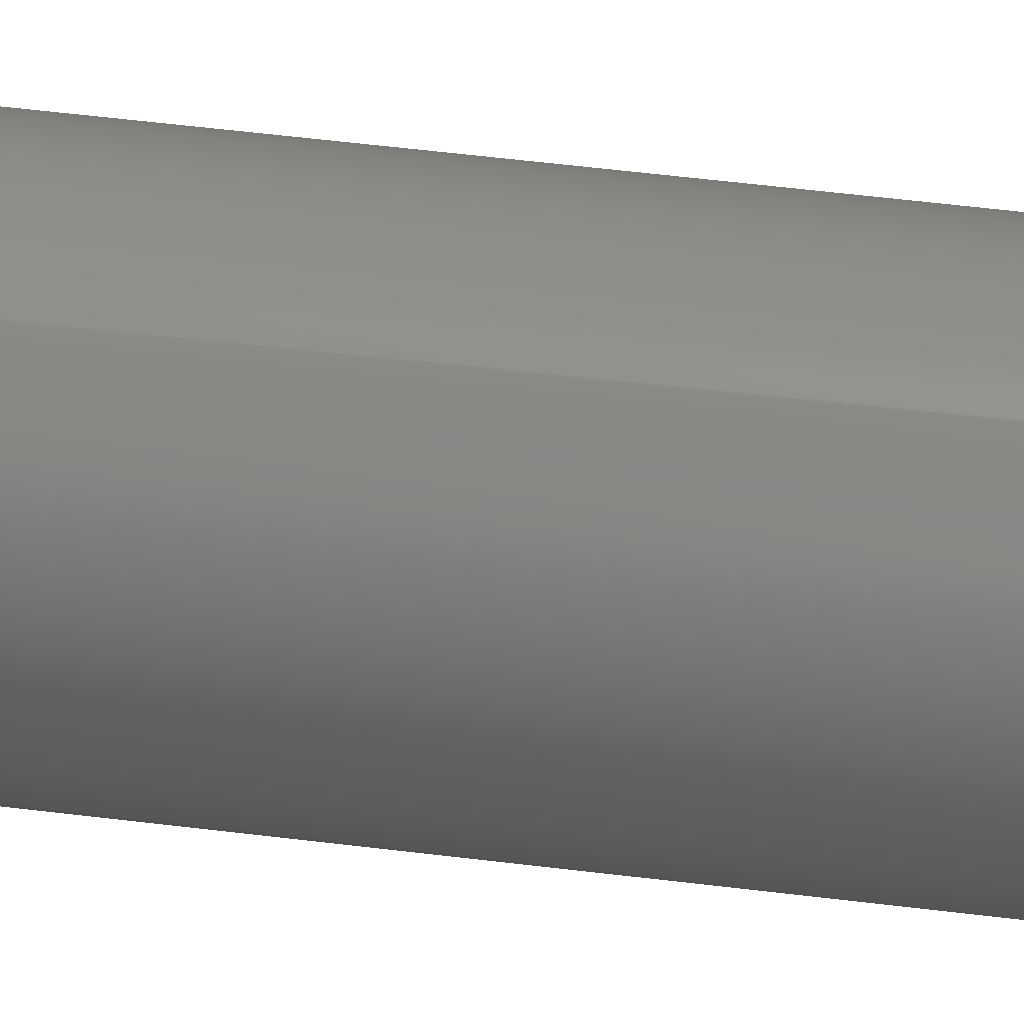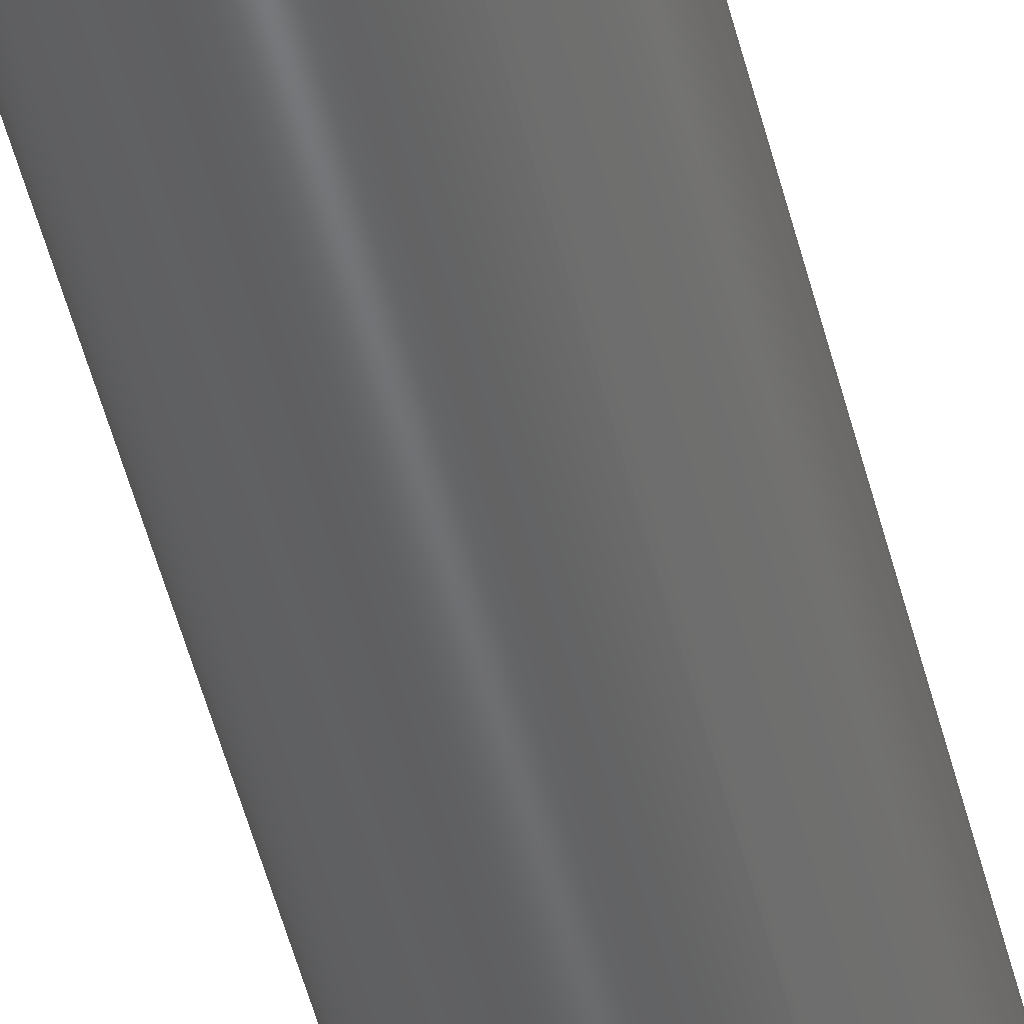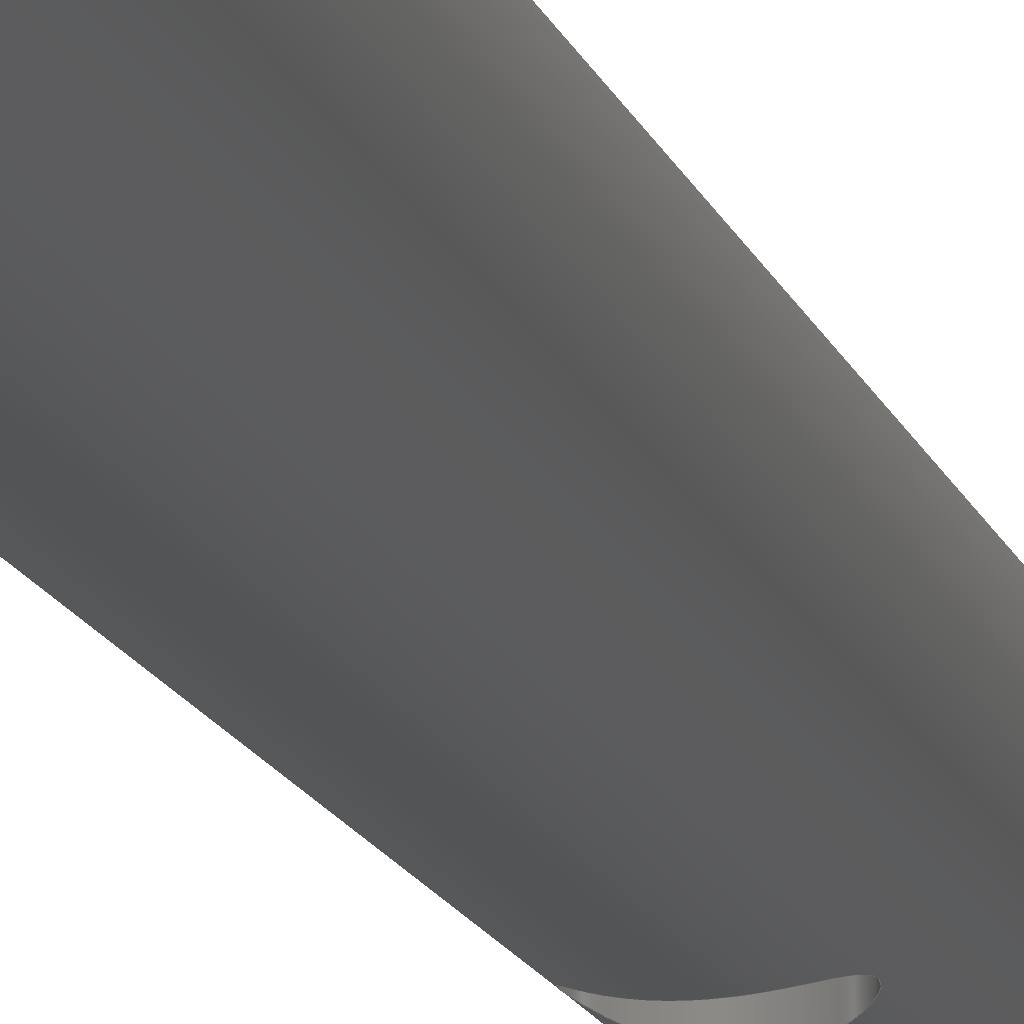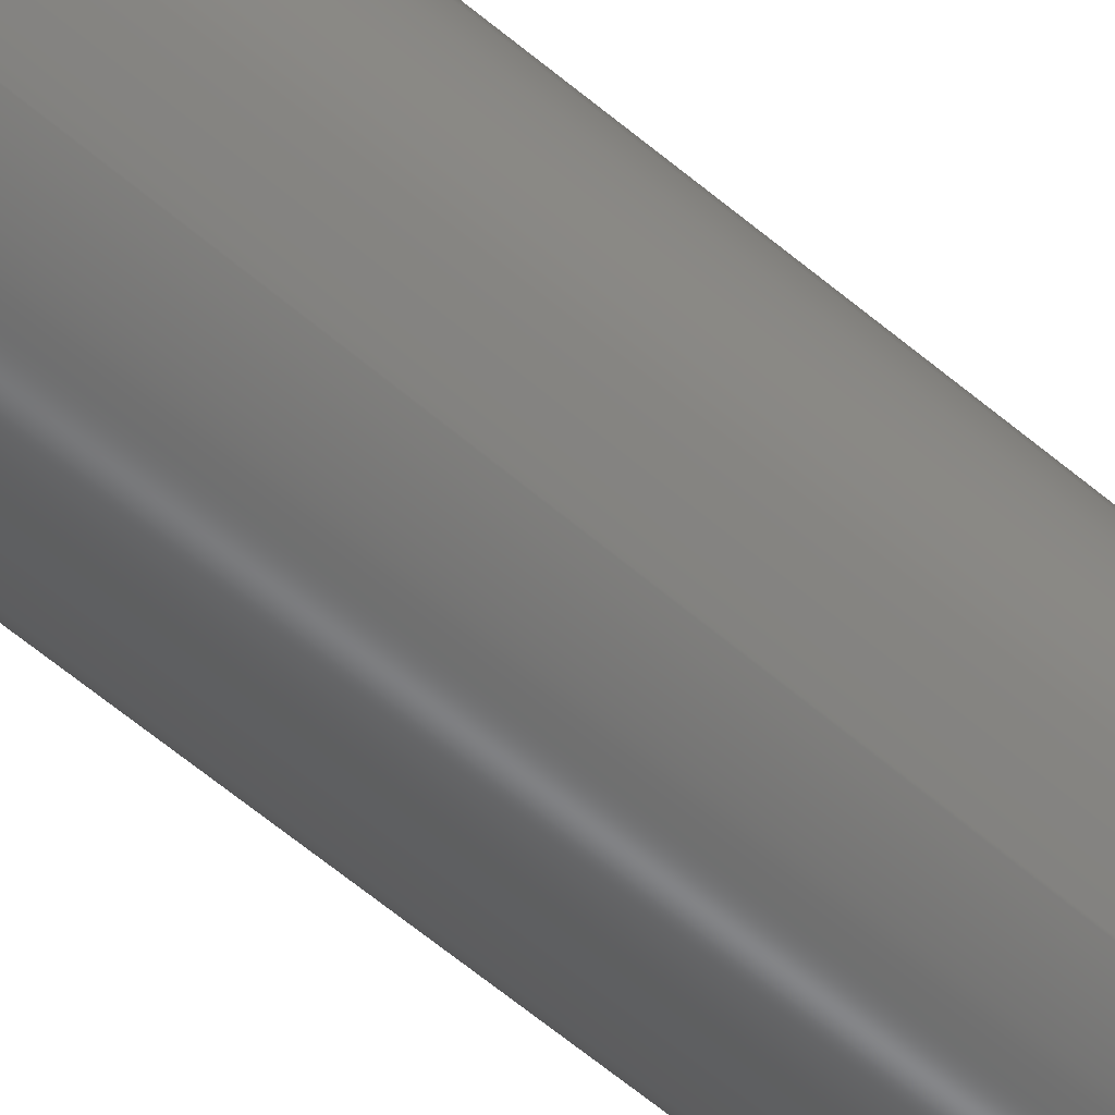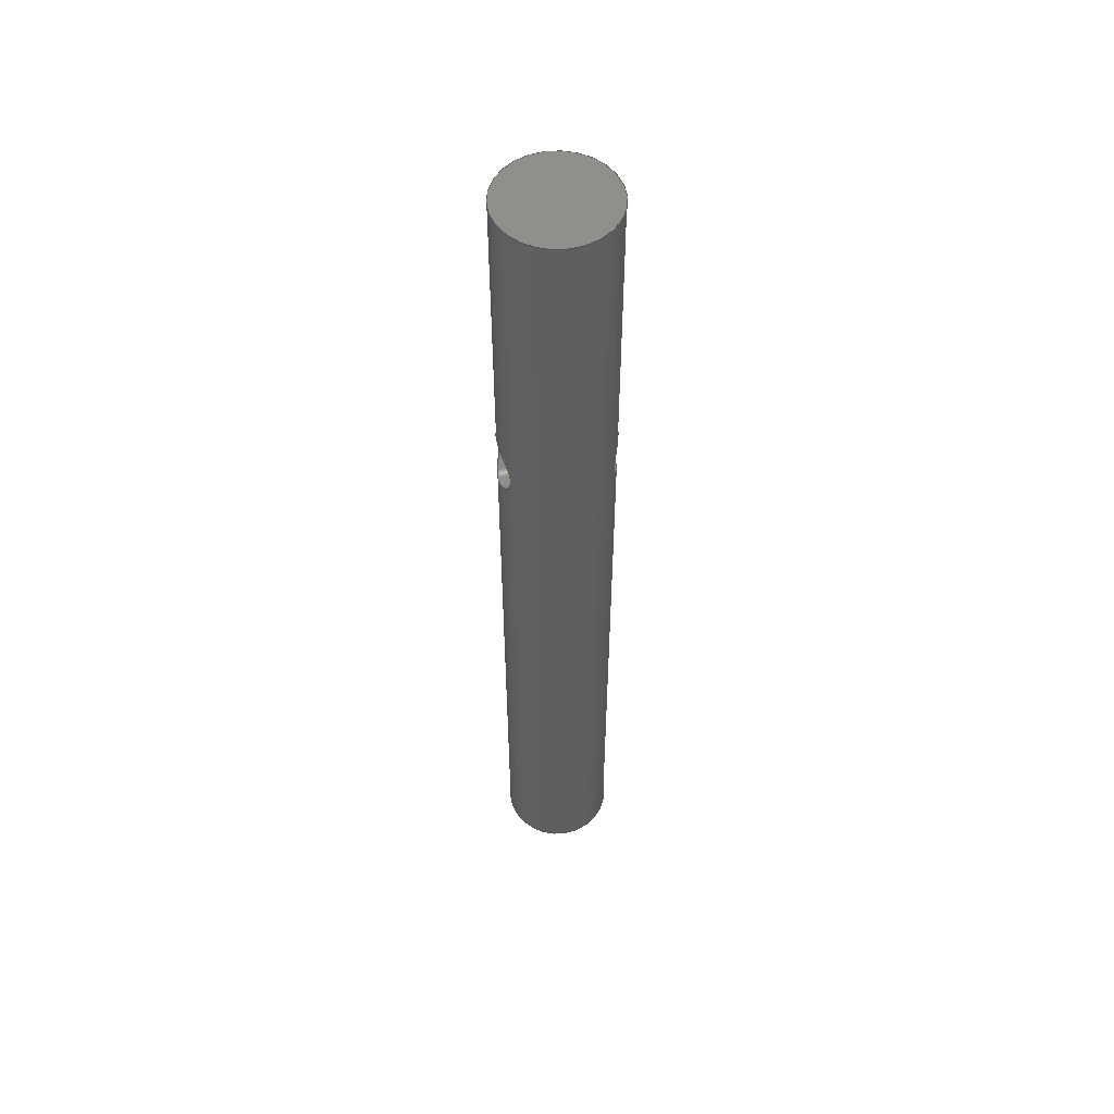
<metadata>
{"format":"step","ext":"step","renderer":"f3d","projection":"perspective","resolution":1024,"background":"white","views":[{"elev":35.8,"azim":100.4,"up":"+Z"},{"elev":-48.7,"azim":13.6,"up":"+Z"},{"elev":-11.8,"azim":12.2,"up":"+Z"},{"elev":-57.1,"azim":48.1,"up":"+Z"},{"elev":54.2,"azim":79.5,"up":"+Y"}]}
</metadata>
<code>
ISO-10303-21;
DATA;
#1=MECHANICAL_DESIGN_GEOMETRIC_PRESENTATION_REPRESENTATION('',(#4),#192);
#2=SHAPE_REPRESENTATION_RELATIONSHIP('SRR','None',#199,#3);
#3=ADVANCED_BREP_SHAPE_REPRESENTATION('',(#5),#191);
#4=STYLED_ITEM('',(#208),#5);
#5=MANIFOLD_SOLID_BREP('Body1',#66);
#6=PLANE('',#84);
#7=PLANE('',#85);
#8=FACE_BOUND('',#18,.T.);
#9=FACE_BOUND('',#19,.T.);
#10=CIRCLE('',#82,0.3);
#11=CIRCLE('',#83,0.3);
#12=FACE_OUTER_BOUND('',#16,.T.);
#13=FACE_OUTER_BOUND('',#17,.T.);
#14=FACE_OUTER_BOUND('',#20,.T.);
#15=FACE_OUTER_BOUND('',#21,.T.);
#16=EDGE_LOOP('',(#44,#45,#46,#47,#48,#49));
#17=EDGE_LOOP('',(#50,#51,#52,#53));
#18=EDGE_LOOP('',(#54,#55));
#19=EDGE_LOOP('',(#56,#57));
#20=EDGE_LOOP('',(#58));
#21=EDGE_LOOP('',(#59));
#22=LINE('',#143,#24);
#23=LINE('',#185,#25);
#24=VECTOR('',#90,0.15);
#25=VECTOR('',#95,0.3);
#26=B_SPLINE_CURVE_WITH_KNOTS('',3,(#106,#107,#108,#109,#110,#111,#112,
#113,#114,#115,#116,#117,#118,#119,#120,#121,#122,#123),.UNSPECIFIED.,.F.,
 .F.,(4,2,2,2,2,2,2,2,4),(0,0.05774,0.1155,0.1731,
0.2306,0.2882,0.3458,0.4035,
0.4613),.UNSPECIFIED.);
#27=B_SPLINE_CURVE_WITH_KNOTS('',3,(#124,#125,#126,#127,#128,#129,#130,
#131,#132,#133,#134,#135,#136,#137,#138,#139,#140,#141),.UNSPECIFIED.,.F.,
 .F.,(4,2,2,2,2,2,2,2,4),(0.4613,0.519,0.5767,
0.6343,0.6919,0.7495,0.8071,
0.8648,0.9225),.UNSPECIFIED.);
#28=B_SPLINE_CURVE_WITH_KNOTS('',3,(#145,#146,#147,#148,#149,#150,#151,
#152,#153,#154,#155,#156,#157,#158,#159,#160,#161,#162),.UNSPECIFIED.,.F.,
 .F.,(4,2,2,2,2,2,2,2,4),(0,0.05774,0.1155,0.1731,
0.2306,0.2882,0.3458,0.4035,
0.4613),.UNSPECIFIED.);
#29=B_SPLINE_CURVE_WITH_KNOTS('',3,(#163,#164,#165,#166,#167,#168,#169,
#170,#171,#172,#173,#174,#175,#176,#177,#178,#179,#180),.UNSPECIFIED.,.F.,
 .F.,(4,2,2,2,2,2,2,2,4),(0.4613,0.519,0.5767,
0.6343,0.6919,0.7495,0.8071,
0.8648,0.9225),.UNSPECIFIED.);
#30=VERTEX_POINT('',#104);
#31=VERTEX_POINT('',#105);
#32=VERTEX_POINT('',#142);
#33=VERTEX_POINT('',#144);
#34=VERTEX_POINT('',#182);
#35=VERTEX_POINT('',#184);
#36=EDGE_CURVE('',#30,#31,#26,.T.);
#37=EDGE_CURVE('',#31,#30,#27,.T.);
#38=EDGE_CURVE('',#31,#32,#22,.T.);
#39=EDGE_CURVE('',#33,#32,#28,.T.);
#40=EDGE_CURVE('',#32,#33,#29,.T.);
#41=EDGE_CURVE('',#34,#34,#10,.T.);
#42=EDGE_CURVE('',#34,#35,#23,.T.);
#43=EDGE_CURVE('',#35,#35,#11,.T.);
#44=ORIENTED_EDGE('',*,*,#36,.F.);
#45=ORIENTED_EDGE('',*,*,#37,.F.);
#46=ORIENTED_EDGE('',*,*,#38,.T.);
#47=ORIENTED_EDGE('',*,*,#39,.F.);
#48=ORIENTED_EDGE('',*,*,#40,.F.);
#49=ORIENTED_EDGE('',*,*,#38,.F.);
#50=ORIENTED_EDGE('',*,*,#41,.F.);
#51=ORIENTED_EDGE('',*,*,#42,.T.);
#52=ORIENTED_EDGE('',*,*,#43,.F.);
#53=ORIENTED_EDGE('',*,*,#42,.F.);
#54=ORIENTED_EDGE('',*,*,#39,.T.);
#55=ORIENTED_EDGE('',*,*,#40,.T.);
#56=ORIENTED_EDGE('',*,*,#36,.T.);
#57=ORIENTED_EDGE('',*,*,#37,.T.);
#58=ORIENTED_EDGE('',*,*,#43,.T.);
#59=ORIENTED_EDGE('',*,*,#41,.T.);
#60=CYLINDRICAL_SURFACE('',#80,0.15);
#61=CYLINDRICAL_SURFACE('',#81,0.3);
#62=ADVANCED_FACE('',(#12),#60,.F.);
#63=ADVANCED_FACE('',(#13,#8,#9),#61,.T.);
#64=ADVANCED_FACE('',(#14),#6,.T.);
#65=ADVANCED_FACE('',(#15),#7,.F.);
#66=CLOSED_SHELL('',(#62,#63,#64,#65));
#67=DERIVED_UNIT_ELEMENT(#69,1);
#68=DERIVED_UNIT_ELEMENT(#194,3);
#69=(
MASS_UNIT()
NAMED_UNIT(*)
SI_UNIT(.KILO.,.GRAM.)
);
#70=DERIVED_UNIT((#67,#68));
#71=MEASURE_REPRESENTATION_ITEM('density measure',
POSITIVE_RATIO_MEASURE(7850),#70);
#72=PROPERTY_DEFINITION_REPRESENTATION(#77,#74);
#73=PROPERTY_DEFINITION_REPRESENTATION(#78,#75);
#74=REPRESENTATION('material name',(#76),#191);
#75=REPRESENTATION('density',(#71),#191);
#76=DESCRIPTIVE_REPRESENTATION_ITEM('Steel','Steel');
#77=PROPERTY_DEFINITION('material property','material name',#201);
#78=PROPERTY_DEFINITION('material property','density of part',#201);
#79=AXIS2_PLACEMENT_3D('placement',#102,#86,#87);
#80=AXIS2_PLACEMENT_3D('',#103,#88,#89);
#81=AXIS2_PLACEMENT_3D('',#181,#91,#92);
#82=AXIS2_PLACEMENT_3D('',#183,#93,#94);
#83=AXIS2_PLACEMENT_3D('',#186,#96,#97);
#84=AXIS2_PLACEMENT_3D('',#187,#98,#99);
#85=AXIS2_PLACEMENT_3D('',#188,#100,#101);
#86=DIRECTION('axis',(0,0,1));
#87=DIRECTION('refdir',(1,0,0));
#88=DIRECTION('center_axis',(0,0,-1));
#89=DIRECTION('ref_axis',(1,0,0));
#90=DIRECTION('',(0,0,-1));
#91=DIRECTION('center_axis',(0,-1,0));
#92=DIRECTION('ref_axis',(1,0,0));
#93=DIRECTION('center_axis',(0,-1,0));
#94=DIRECTION('ref_axis',(1,0,0));
#95=DIRECTION('',(0,1,0));
#96=DIRECTION('center_axis',(0,1,0));
#97=DIRECTION('ref_axis',(1,0,0));
#98=DIRECTION('center_axis',(0,1,0));
#99=DIRECTION('ref_axis',(1,0,0));
#100=DIRECTION('center_axis',(0,1,0));
#101=DIRECTION('ref_axis',(1,0,0));
#102=CARTESIAN_POINT('',(0,0,0));
#103=CARTESIAN_POINT('Origin',(0,-1.7,0));
#104=CARTESIAN_POINT('',(0.15,-1.7,0.2598));
#105=CARTESIAN_POINT('',(-0.15,-1.7,0.2598));
#106=CARTESIAN_POINT('Ctrl Pts',(0.15,-1.7,0.2598));
#107=CARTESIAN_POINT('Ctrl Pts',(0.15,-1.719,0.2598));
#108=CARTESIAN_POINT('Ctrl Pts',(0.1461,-1.739,0.2622));
#109=CARTESIAN_POINT('Ctrl Pts',(0.1307,-1.776,0.2702));
#110=CARTESIAN_POINT('Ctrl Pts',(0.1192,-1.793,0.2757));
#111=CARTESIAN_POINT('Ctrl Pts',(0.09295,-1.819,0.2856));
#112=CARTESIAN_POINT('Ctrl Pts',(0.07631,-1.831,0.2907));
#113=CARTESIAN_POINT('Ctrl Pts',(0.03944,-1.846,0.298));
#114=CARTESIAN_POINT('Ctrl Pts',(0.01919,-1.85,0.3));
#115=CARTESIAN_POINT('Ctrl Pts',(-0.01919,-1.85,0.3));
#116=CARTESIAN_POINT('Ctrl Pts',(-0.03944,-1.846,
0.298));
#117=CARTESIAN_POINT('Ctrl Pts',(-0.07631,-1.831,
0.2907));
#118=CARTESIAN_POINT('Ctrl Pts',(-0.09295,-1.819,
0.2856));
#119=CARTESIAN_POINT('Ctrl Pts',(-0.1192,-1.793,0.2757));
#120=CARTESIAN_POINT('Ctrl Pts',(-0.1307,-1.776,0.2702));
#121=CARTESIAN_POINT('Ctrl Pts',(-0.1461,-1.739,0.2622));
#122=CARTESIAN_POINT('Ctrl Pts',(-0.15,-1.719,0.2598));
#123=CARTESIAN_POINT('Ctrl Pts',(-0.15,-1.7,0.2598));
#124=CARTESIAN_POINT('Ctrl Pts',(-0.15,-1.7,0.2598));
#125=CARTESIAN_POINT('Ctrl Pts',(-0.15,-1.681,0.2598));
#126=CARTESIAN_POINT('Ctrl Pts',(-0.1461,-1.661,0.2622));
#127=CARTESIAN_POINT('Ctrl Pts',(-0.1307,-1.624,0.2702));
#128=CARTESIAN_POINT('Ctrl Pts',(-0.1192,-1.607,0.2757));
#129=CARTESIAN_POINT('Ctrl Pts',(-0.09295,-1.581,
0.2856));
#130=CARTESIAN_POINT('Ctrl Pts',(-0.07631,-1.569,0.2907));
#131=CARTESIAN_POINT('Ctrl Pts',(-0.03944,-1.554,
0.298));
#132=CARTESIAN_POINT('Ctrl Pts',(-0.01919,-1.55,0.3));
#133=CARTESIAN_POINT('Ctrl Pts',(0.01919,-1.55,0.3));
#134=CARTESIAN_POINT('Ctrl Pts',(0.03944,-1.554,0.298));
#135=CARTESIAN_POINT('Ctrl Pts',(0.07631,-1.569,0.2907));
#136=CARTESIAN_POINT('Ctrl Pts',(0.09295,-1.581,0.2856));
#137=CARTESIAN_POINT('Ctrl Pts',(0.1192,-1.607,0.2757));
#138=CARTESIAN_POINT('Ctrl Pts',(0.1307,-1.624,0.2702));
#139=CARTESIAN_POINT('Ctrl Pts',(0.1461,-1.661,0.2622));
#140=CARTESIAN_POINT('Ctrl Pts',(0.15,-1.681,0.2598));
#141=CARTESIAN_POINT('Ctrl Pts',(0.15,-1.7,0.2598));
#142=CARTESIAN_POINT('',(-0.15,-1.7,-0.2598));
#143=CARTESIAN_POINT('',(-0.15,-1.7,0));
#144=CARTESIAN_POINT('',(0.15,-1.7,-0.2598));
#145=CARTESIAN_POINT('Ctrl Pts',(0.15,-1.7,-0.2598));
#146=CARTESIAN_POINT('Ctrl Pts',(0.15,-1.681,-0.2598));
#147=CARTESIAN_POINT('Ctrl Pts',(0.1461,-1.661,-0.2622));
#148=CARTESIAN_POINT('Ctrl Pts',(0.1307,-1.624,-0.2702));
#149=CARTESIAN_POINT('Ctrl Pts',(0.1192,-1.607,-0.2757));
#150=CARTESIAN_POINT('Ctrl Pts',(0.09295,-1.581,-0.2856));
#151=CARTESIAN_POINT('Ctrl Pts',(0.07631,-1.569,-0.2907));
#152=CARTESIAN_POINT('Ctrl Pts',(0.03944,-1.554,-0.298));
#153=CARTESIAN_POINT('Ctrl Pts',(0.01919,-1.55,-0.3));
#154=CARTESIAN_POINT('Ctrl Pts',(-0.01919,-1.55,-0.3));
#155=CARTESIAN_POINT('Ctrl Pts',(-0.03944,-1.554,
-0.298));
#156=CARTESIAN_POINT('Ctrl Pts',(-0.07631,-1.569,
-0.2907));
#157=CARTESIAN_POINT('Ctrl Pts',(-0.09295,-1.581,
-0.2856));
#158=CARTESIAN_POINT('Ctrl Pts',(-0.1192,-1.607,-0.2757));
#159=CARTESIAN_POINT('Ctrl Pts',(-0.1307,-1.624,-0.2702));
#160=CARTESIAN_POINT('Ctrl Pts',(-0.1461,-1.661,-0.2622));
#161=CARTESIAN_POINT('Ctrl Pts',(-0.15,-1.681,-0.2598));
#162=CARTESIAN_POINT('Ctrl Pts',(-0.15,-1.7,-0.2598));
#163=CARTESIAN_POINT('Ctrl Pts',(-0.15,-1.7,-0.2598));
#164=CARTESIAN_POINT('Ctrl Pts',(-0.15,-1.719,-0.2598));
#165=CARTESIAN_POINT('Ctrl Pts',(-0.1461,-1.739,-0.2622));
#166=CARTESIAN_POINT('Ctrl Pts',(-0.1307,-1.776,-0.2702));
#167=CARTESIAN_POINT('Ctrl Pts',(-0.1192,-1.793,-0.2757));
#168=CARTESIAN_POINT('Ctrl Pts',(-0.09295,-1.819,
-0.2856));
#169=CARTESIAN_POINT('Ctrl Pts',(-0.07631,-1.831,
-0.2907));
#170=CARTESIAN_POINT('Ctrl Pts',(-0.03944,-1.846,
-0.298));
#171=CARTESIAN_POINT('Ctrl Pts',(-0.01919,-1.85,-0.3));
#172=CARTESIAN_POINT('Ctrl Pts',(0.01919,-1.85,-0.3));
#173=CARTESIAN_POINT('Ctrl Pts',(0.03944,-1.846,-0.298));
#174=CARTESIAN_POINT('Ctrl Pts',(0.07631,-1.831,-0.2907));
#175=CARTESIAN_POINT('Ctrl Pts',(0.09295,-1.819,-0.2856));
#176=CARTESIAN_POINT('Ctrl Pts',(0.1192,-1.793,-0.2757));
#177=CARTESIAN_POINT('Ctrl Pts',(0.1307,-1.776,-0.2702));
#178=CARTESIAN_POINT('Ctrl Pts',(0.1461,-1.739,-0.2622));
#179=CARTESIAN_POINT('Ctrl Pts',(0.15,-1.719,-0.2598));
#180=CARTESIAN_POINT('Ctrl Pts',(0.15,-1.7,-0.2598));
#181=CARTESIAN_POINT('Origin',(0,0,0));
#182=CARTESIAN_POINT('',(-0.3,-5.2,3.674e-17));
#183=CARTESIAN_POINT('Origin',(0,-5.2,0));
#184=CARTESIAN_POINT('',(-0.3,0,3.674e-17));
#185=CARTESIAN_POINT('',(-0.3,0,-3.674e-17));
#186=CARTESIAN_POINT('Origin',(0,0,0));
#187=CARTESIAN_POINT('Origin',(0,0,0));
#188=CARTESIAN_POINT('Origin',(0,-5.2,0));
#189=UNCERTAINTY_MEASURE_WITH_UNIT(LENGTH_MEASURE(0.001),#193,
'DISTANCE_ACCURACY_VALUE',
'Maximum model space distance between geometric entities at asserted c
onnectivities');
#190=UNCERTAINTY_MEASURE_WITH_UNIT(LENGTH_MEASURE(0.001),#193,
'DISTANCE_ACCURACY_VALUE',
'Maximum model space distance between geometric entities at asserted c
onnectivities');
#191=(
GEOMETRIC_REPRESENTATION_CONTEXT(3)
GLOBAL_UNCERTAINTY_ASSIGNED_CONTEXT((#189))
GLOBAL_UNIT_ASSIGNED_CONTEXT((#193,#195,#196))
REPRESENTATION_CONTEXT('','3D')
);
#192=(
GEOMETRIC_REPRESENTATION_CONTEXT(3)
GLOBAL_UNCERTAINTY_ASSIGNED_CONTEXT((#190))
GLOBAL_UNIT_ASSIGNED_CONTEXT((#193,#195,#196))
REPRESENTATION_CONTEXT('','3D')
);
#193=(
LENGTH_UNIT()
NAMED_UNIT(*)
SI_UNIT(.CENTI.,.METRE.)
);
#194=(
LENGTH_UNIT()
NAMED_UNIT(*)
SI_UNIT($,.METRE.)
);
#195=(
NAMED_UNIT(*)
PLANE_ANGLE_UNIT()
SI_UNIT($,.RADIAN.)
);
#196=(
NAMED_UNIT(*)
SI_UNIT($,.STERADIAN.)
SOLID_ANGLE_UNIT()
);
#197=SHAPE_DEFINITION_REPRESENTATION(#198,#199);
#198=PRODUCT_DEFINITION_SHAPE('',$,#201);
#199=SHAPE_REPRESENTATION('',(#79),#191);
#200=PRODUCT_DEFINITION_CONTEXT('part definition',#205,'design');
#201=PRODUCT_DEFINITION('09','09 v1',#202,#200);
#202=PRODUCT_DEFINITION_FORMATION('',$,#207);
#203=PRODUCT_RELATED_PRODUCT_CATEGORY('09 v1','09 v1',(#207));
#204=APPLICATION_PROTOCOL_DEFINITION('international standard',
'automotive_design',2009,#205);
#205=APPLICATION_CONTEXT(
'Core Data for Automotive Mechanical Design Process');
#206=PRODUCT_CONTEXT('part definition',#205,'mechanical');
#207=PRODUCT('09','09 v1',$,(#206));
#208=PRESENTATION_STYLE_ASSIGNMENT((#209));
#209=SURFACE_STYLE_USAGE(.BOTH.,#210);
#210=SURFACE_SIDE_STYLE('',(#211));
#211=SURFACE_STYLE_FILL_AREA(#212);
#212=FILL_AREA_STYLE('Stainless Steel - Brushed Linear Long',(#213));
#213=FILL_AREA_STYLE_COLOUR('Stainless Steel - Brushed Linear Long',#214);
#214=COLOUR_RGB('Stainless Steel - Brushed Linear Long',0.7529,
0.8314,0.03529);
ENDSEC;
END-ISO-10303-21;

</code>
